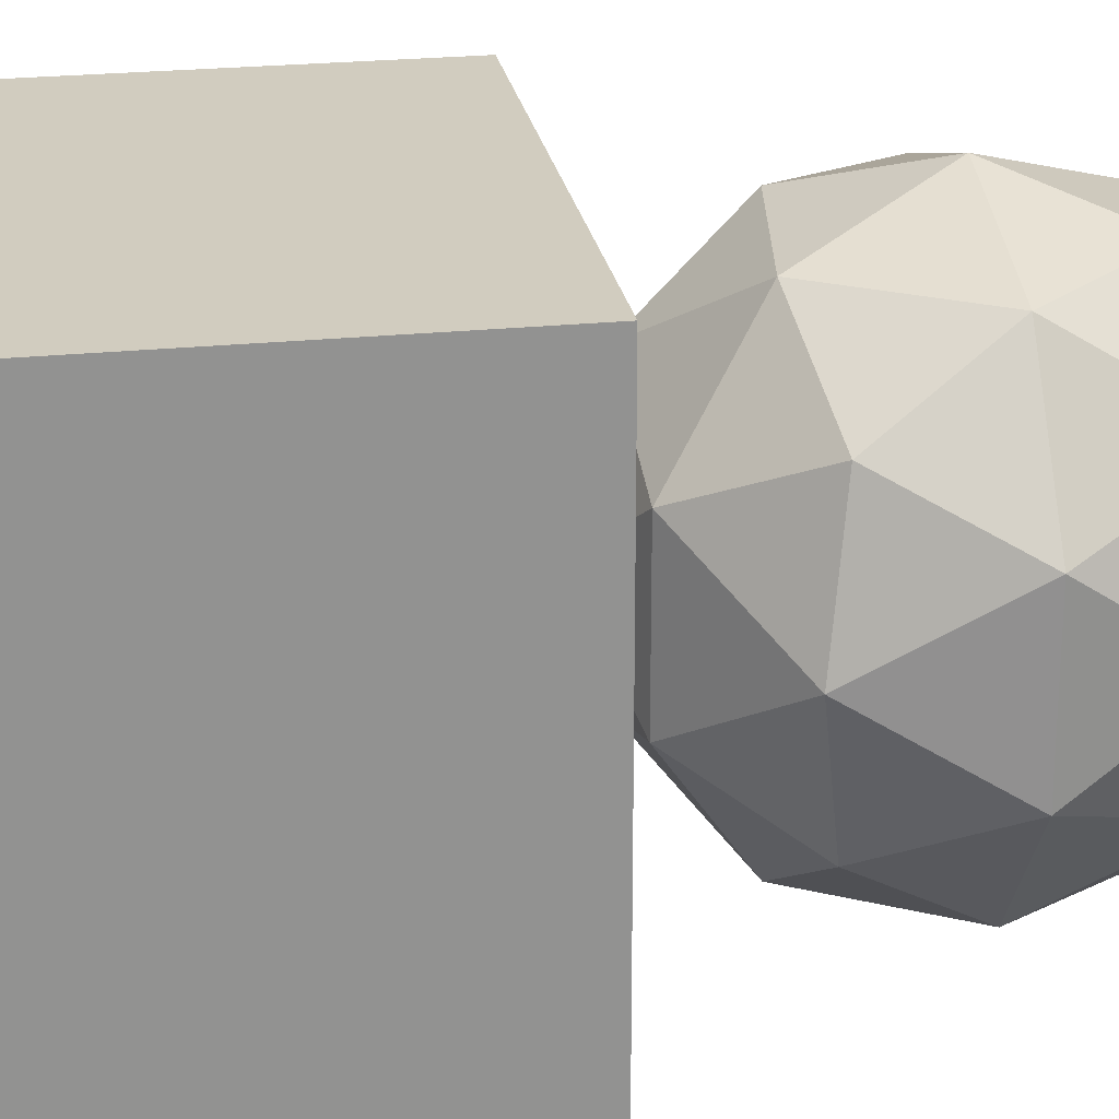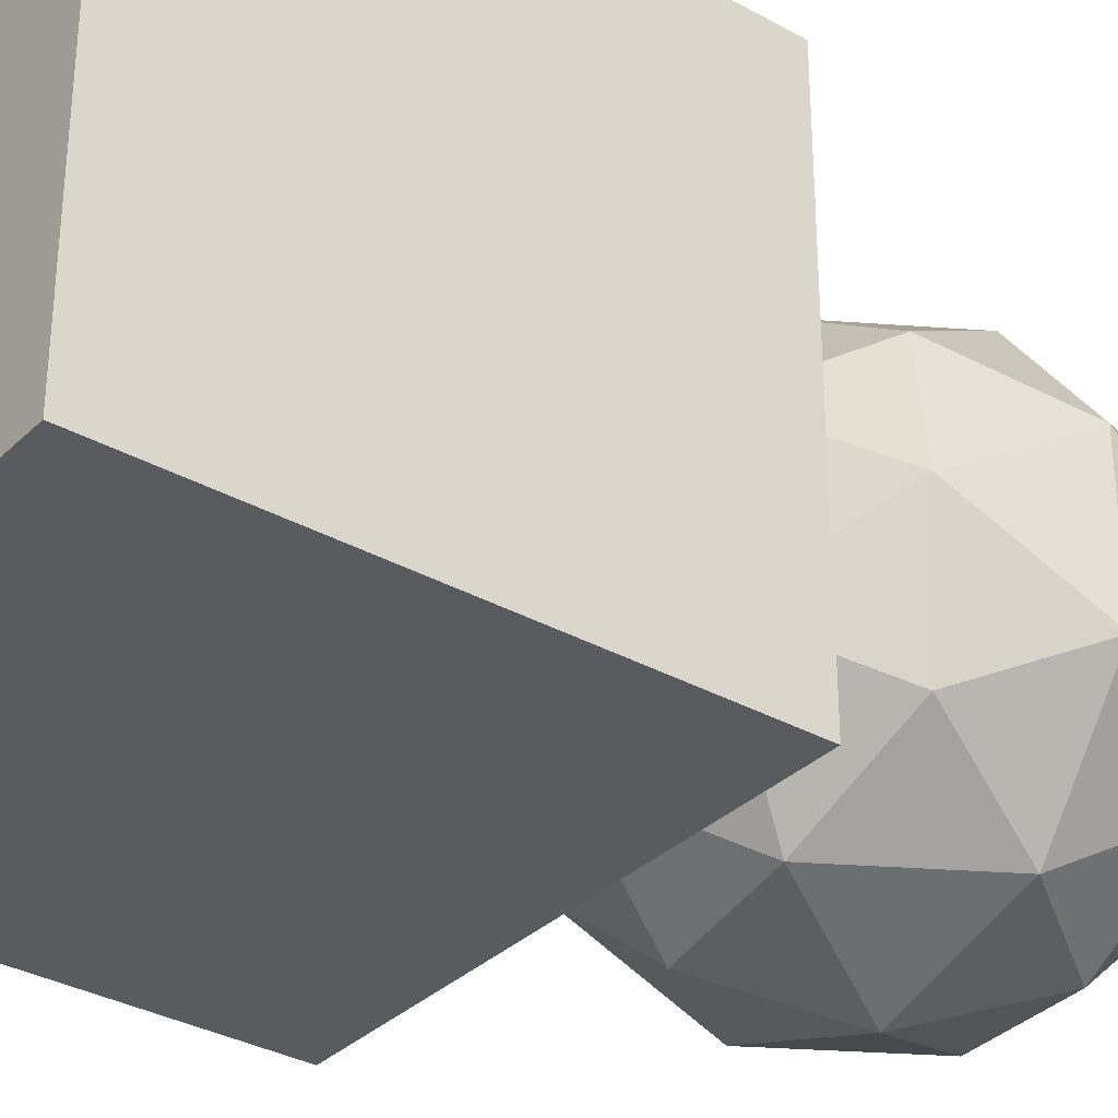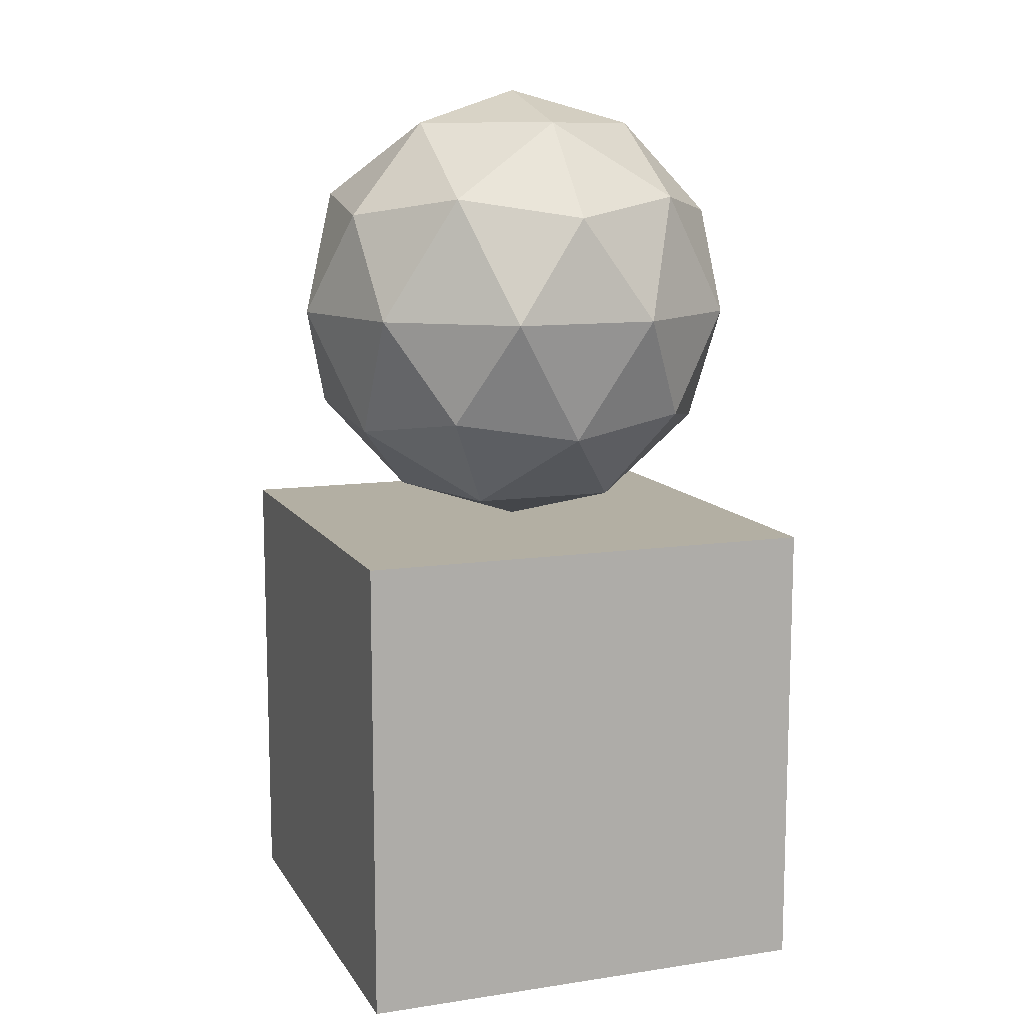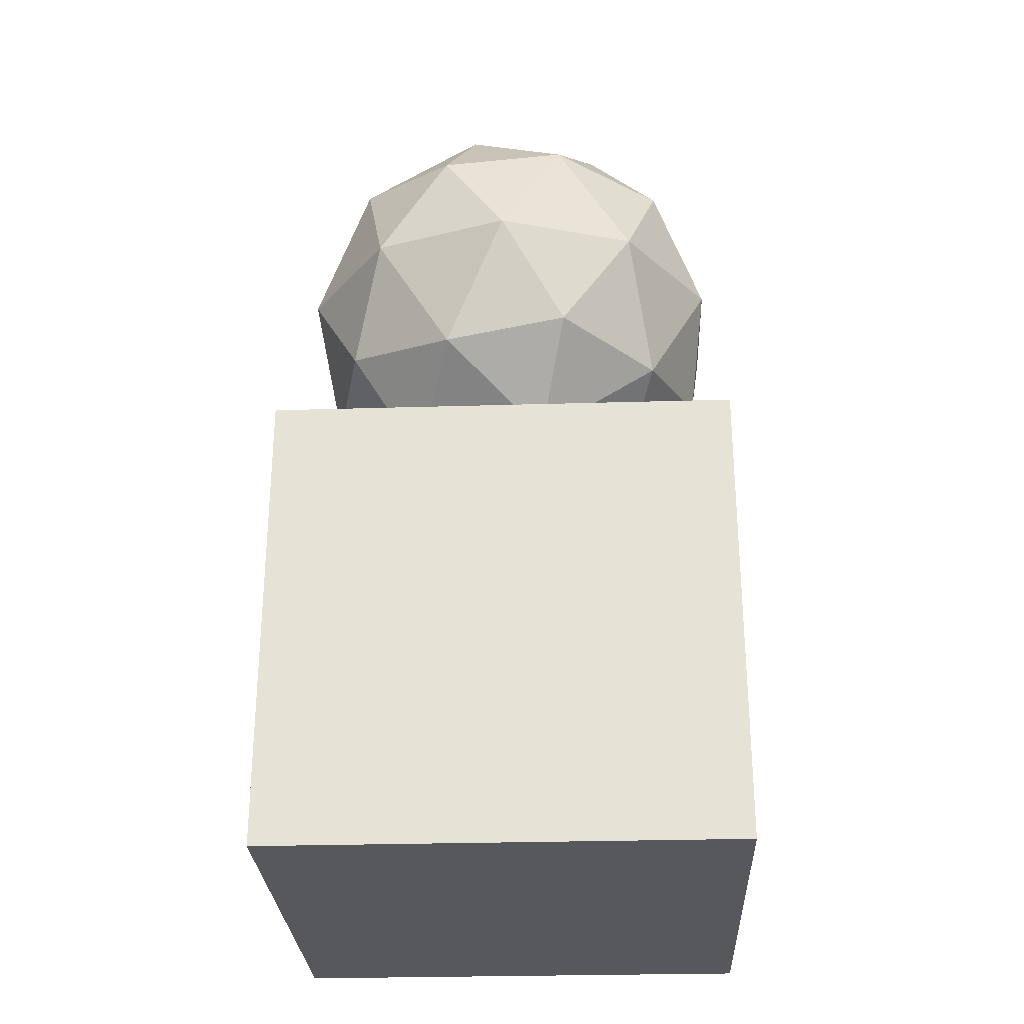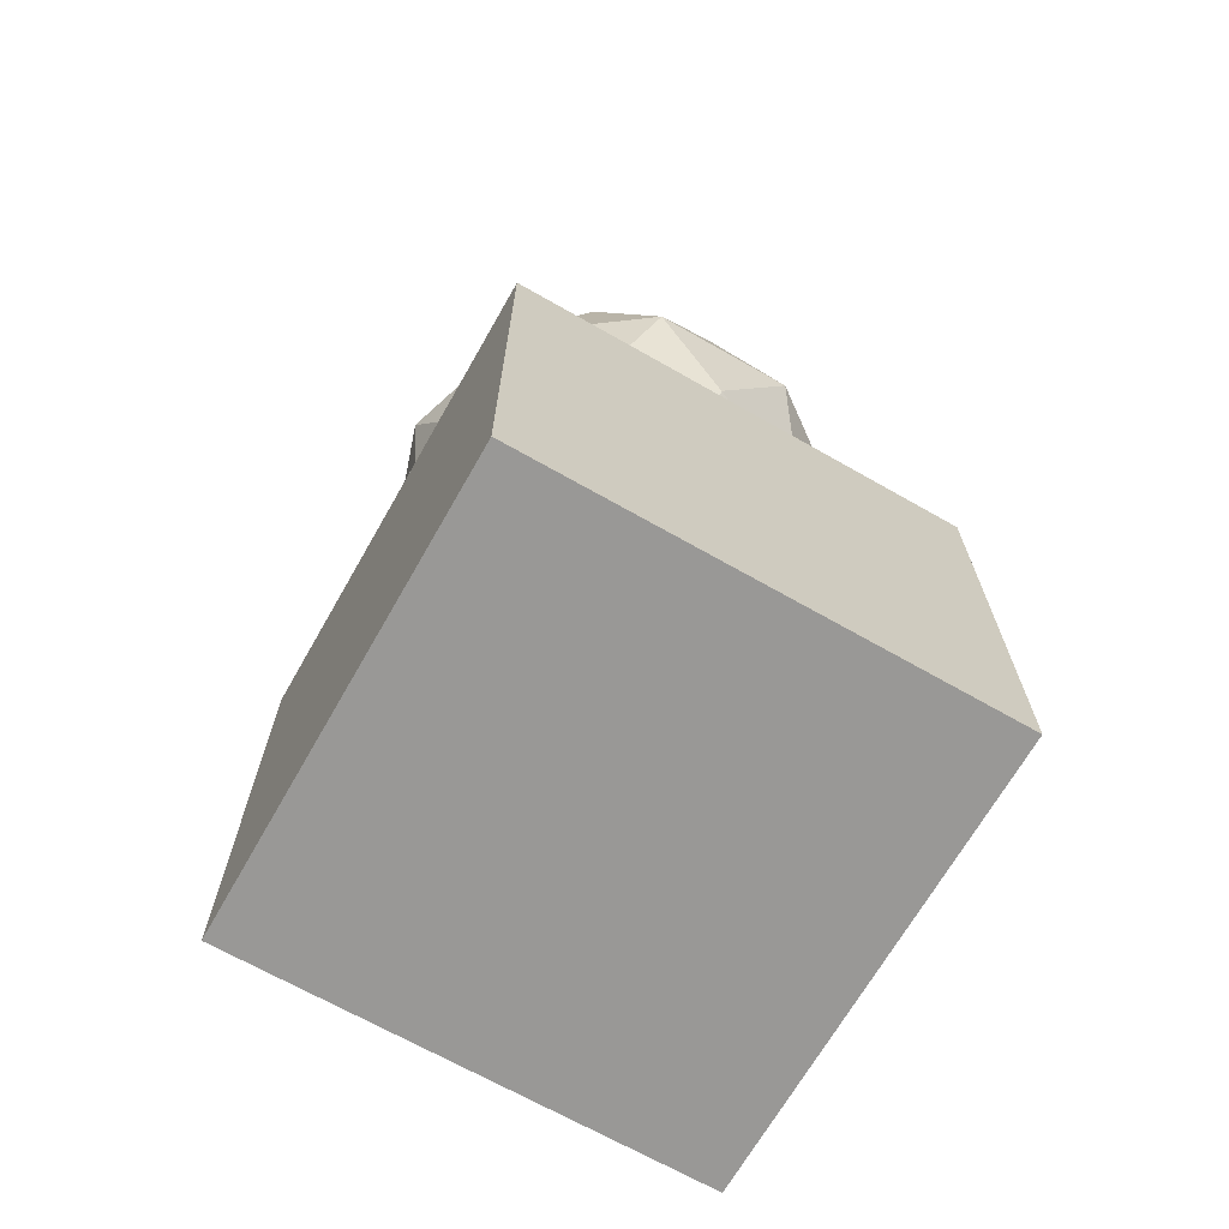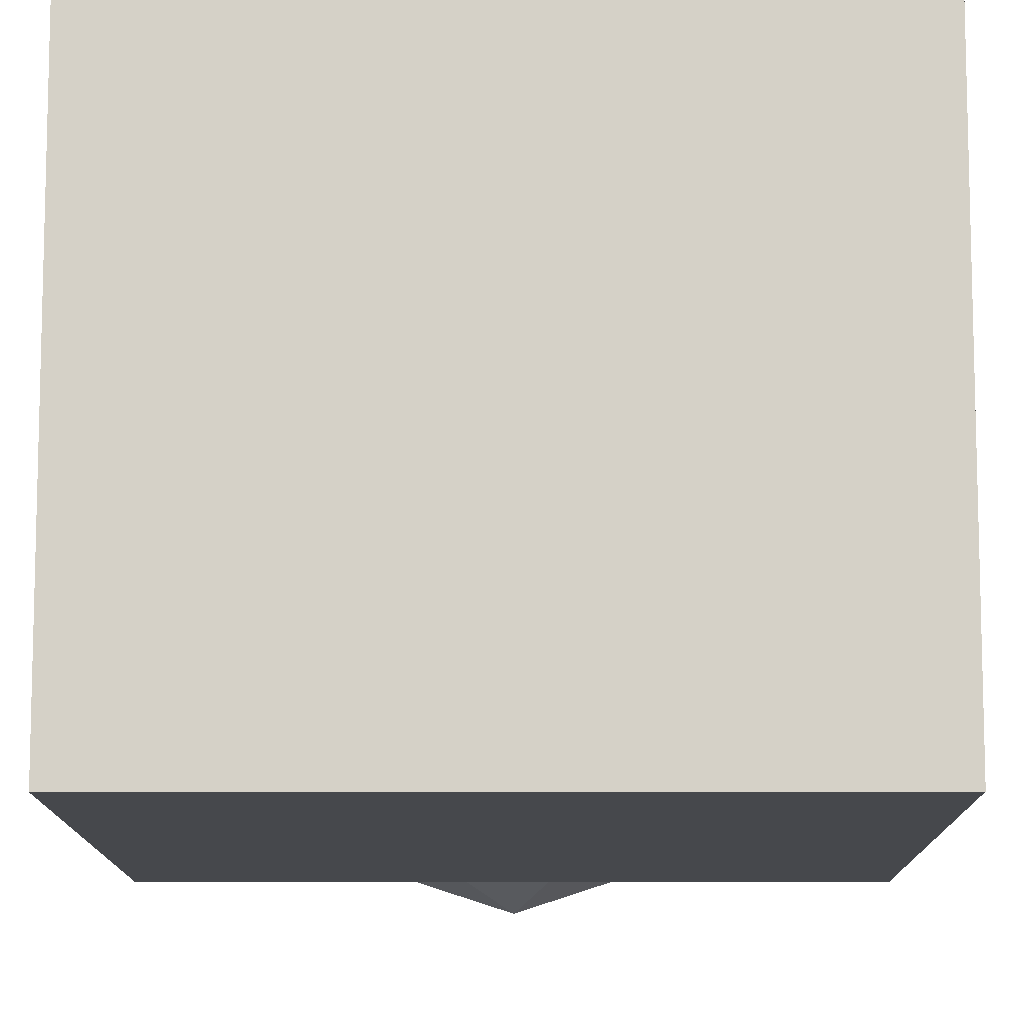
<metadata>
{"format":"obj","ext":"obj","renderer":"f3d","projection":"perspective","resolution":1024,"background":"white","views":[{"elev":24.1,"azim":80.4,"up":"+Z"},{"elev":-33.2,"azim":52.5,"up":"+Z"},{"elev":11.1,"azim":69.9,"up":"+Y"},{"elev":-28.1,"azim":-177.4,"up":"+Y"},{"elev":-68.6,"azim":-119.7,"up":"+Y"},{"elev":-11.4,"azim":0.3,"up":"+Z"}]}
</metadata>
<code>
o BoxNode_BoxMesh
v 1 -1 -1
v 1 -1 1
v -1 -1 1
v -1 -1 -1
v 1 1 -1
v 1 1 1
v -1 1 1
v -1 1 -1
f 1 2 3 4
f 5 8 7 6
f 1 5 6 2
f 2 6 7 3
f 3 7 8 4
f 5 1 4 8
o IcosphereNode_IcosphereMesh
v 0 1 0
v 0.7236 1.553 0.5257
v -0.2764 1.553 0.8506
v -0.8944 1.553 0
v -0.2764 1.553 -0.8506
v 0.7236 1.553 -0.5257
v 0.2764 2.447 0.8506
v -0.7236 2.447 0.5257
v -0.7236 2.447 -0.5257
v 0.2764 2.447 -0.8506
v 0.8944 2.447 0
v 0 3 0
v -0.1625 1.149 0.5
v 0.4253 1.149 0.309
v 0.2629 1.474 0.809
v 0.8506 1.474 0
v 0.4253 1.149 -0.309
v -0.5257 1.149 0
v -0.6882 1.474 0.5
v -0.1625 1.149 -0.5
v -0.6882 1.474 -0.5
v 0.2629 1.474 -0.809
v 0.9511 2 0.309
v 0.9511 2 -0.309
v 0 2 1
v 0.5878 2 0.809
v -0.9511 2 0.309
v -0.5878 2 0.809
v -0.5878 2 -0.809
v -0.9511 2 -0.309
v 0.5878 2 -0.809
v 0 2 -1
v 0.6882 2.526 0.5
v -0.2629 2.526 0.809
v -0.8506 2.526 0
v -0.2629 2.526 -0.809
v 0.6882 2.526 -0.5
v 0.1625 2.851 0.5
v 0.5257 2.851 0
v -0.4253 2.851 0.309
v -0.4253 2.851 -0.309
v 0.1625 2.851 -0.5
f 9 22 21
f 10 22 24
f 9 21 26
f 9 26 28
f 9 28 25
f 10 24 31
f 11 23 33
f 12 27 35
f 13 29 37
f 14 30 39
f 10 31 34
f 11 33 36
f 12 35 38
f 13 37 40
f 14 39 32
f 15 41 46
f 16 42 48
f 17 43 49
f 18 44 50
f 19 45 47
f 47 50 20
f 47 45 50
f 45 18 50
f 50 49 20
f 50 44 49
f 44 17 49
f 49 48 20
f 49 43 48
f 43 16 48
f 48 46 20
f 48 42 46
f 42 15 46
f 46 47 20
f 46 41 47
f 41 19 47
f 32 45 19
f 32 39 45
f 39 18 45
f 40 44 18
f 40 37 44
f 37 17 44
f 38 43 17
f 38 35 43
f 35 16 43
f 36 42 16
f 36 33 42
f 33 15 42
f 34 41 15
f 34 31 41
f 31 19 41
f 39 40 18
f 39 30 40
f 30 13 40
f 37 38 17
f 37 29 38
f 29 12 38
f 35 36 16
f 35 27 36
f 27 11 36
f 33 34 15
f 33 23 34
f 23 10 34
f 31 32 19
f 31 24 32
f 24 14 32
f 25 30 14
f 25 28 30
f 28 13 30
f 28 29 13
f 28 26 29
f 26 12 29
f 26 27 12
f 26 21 27
f 21 11 27
f 24 25 14
f 24 22 25
f 22 9 25
f 21 23 11
f 21 22 23
f 22 10 23

</code>
